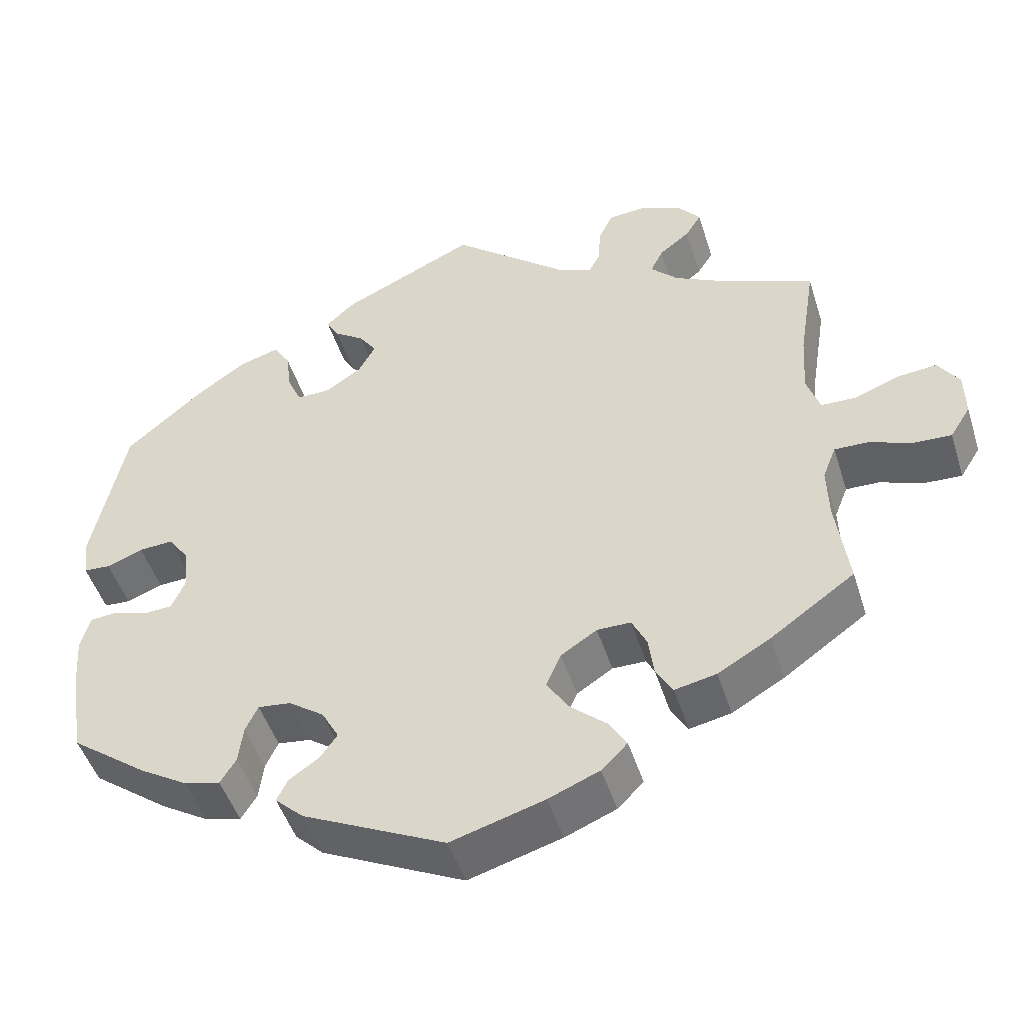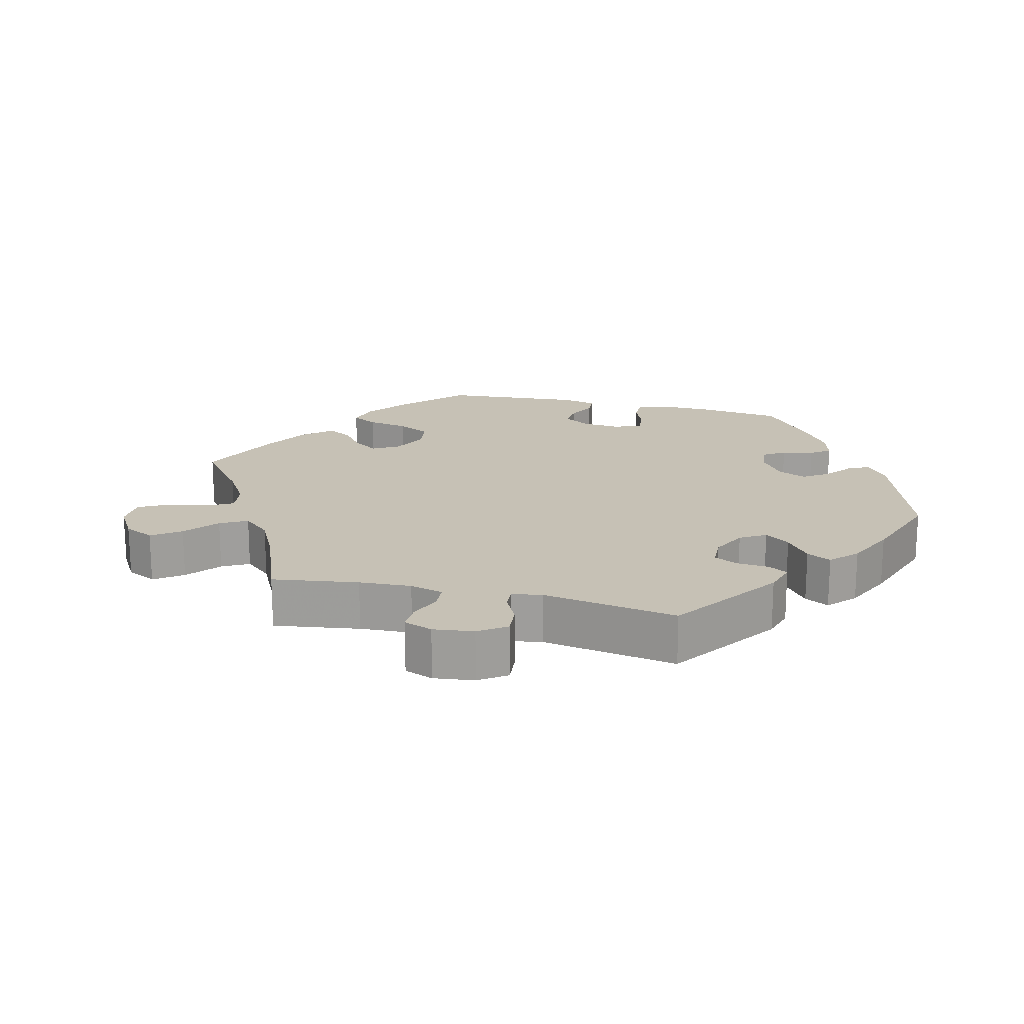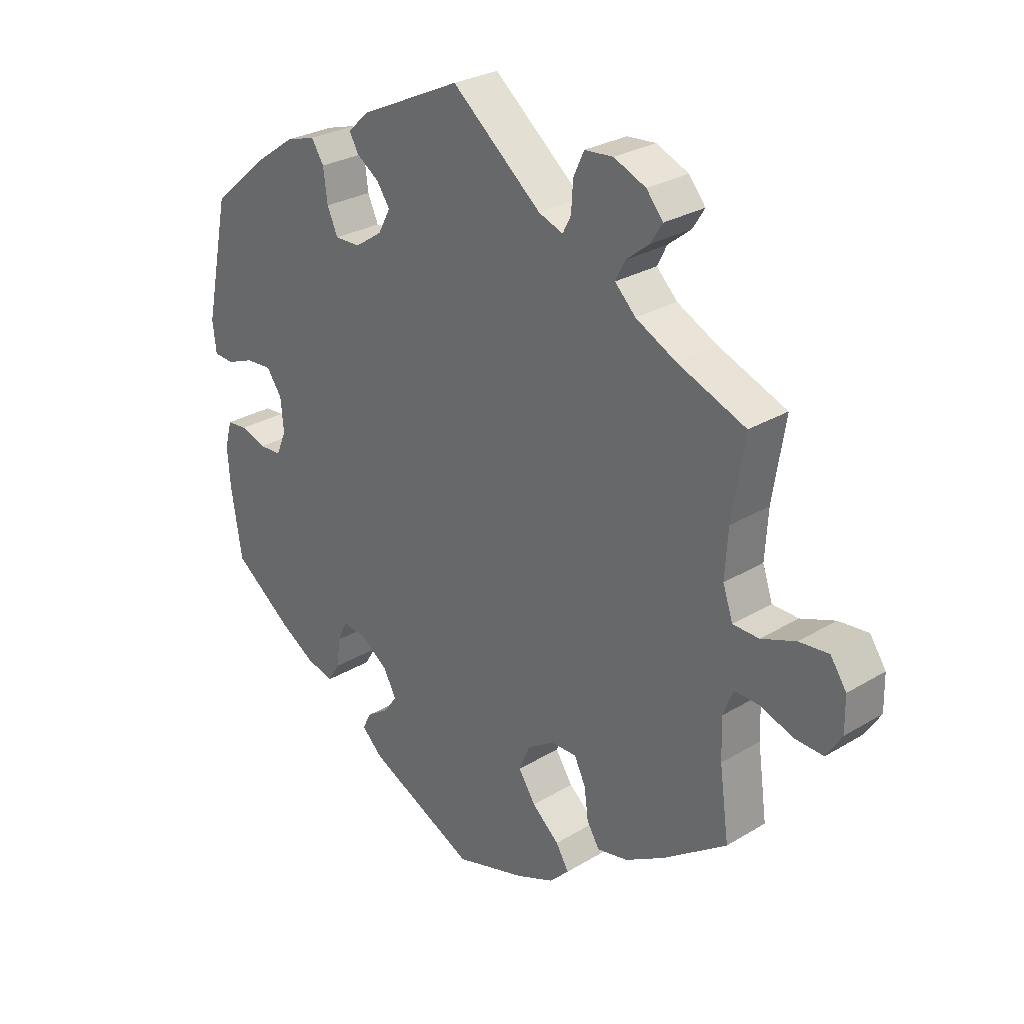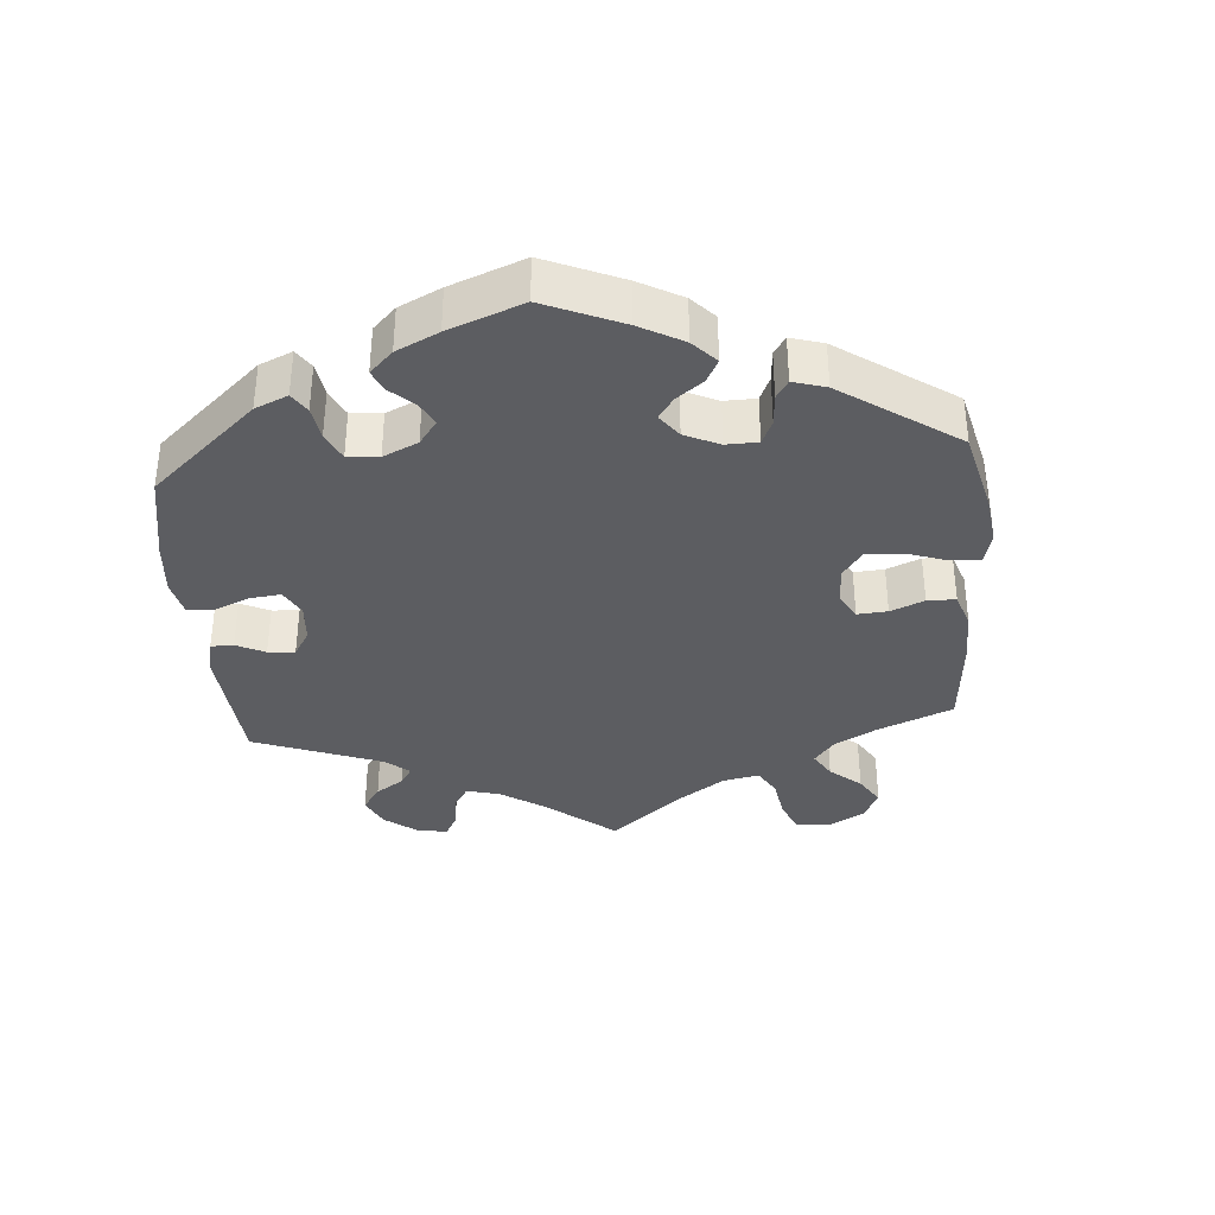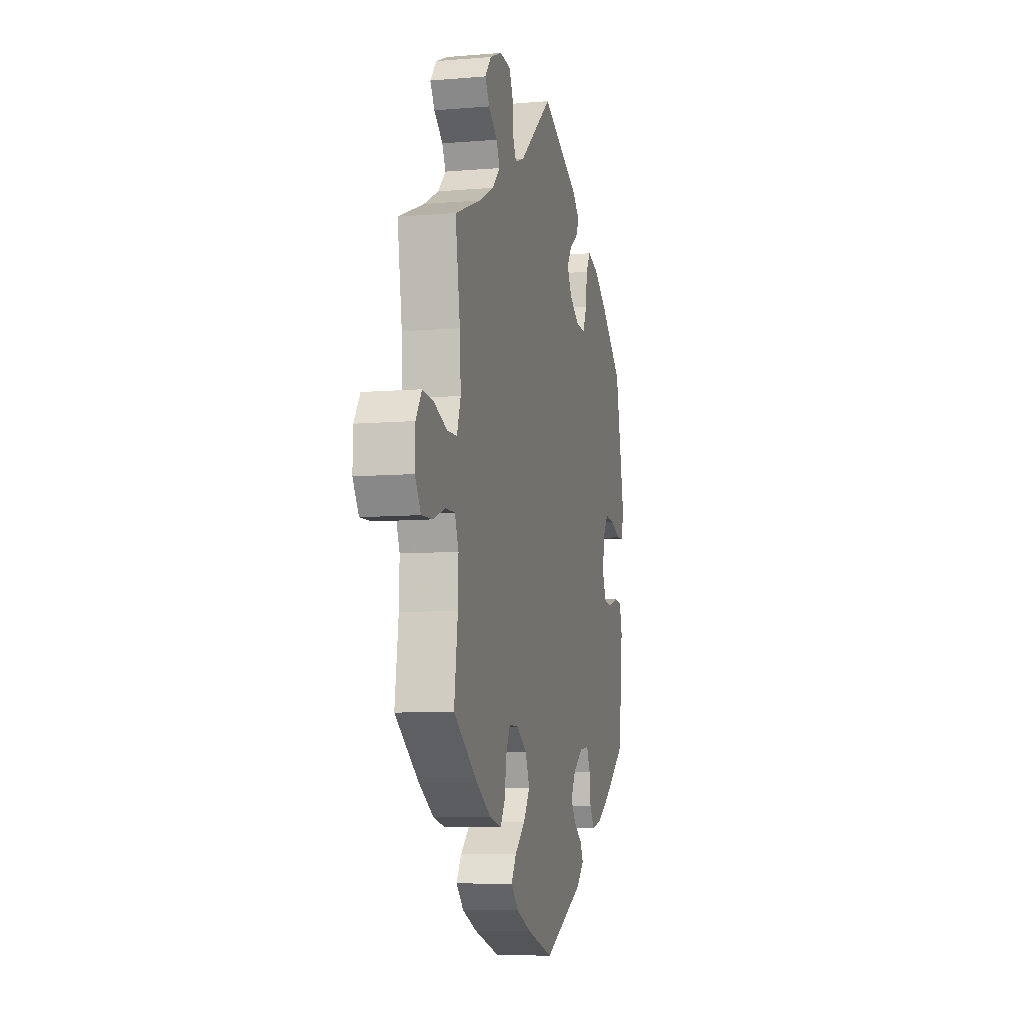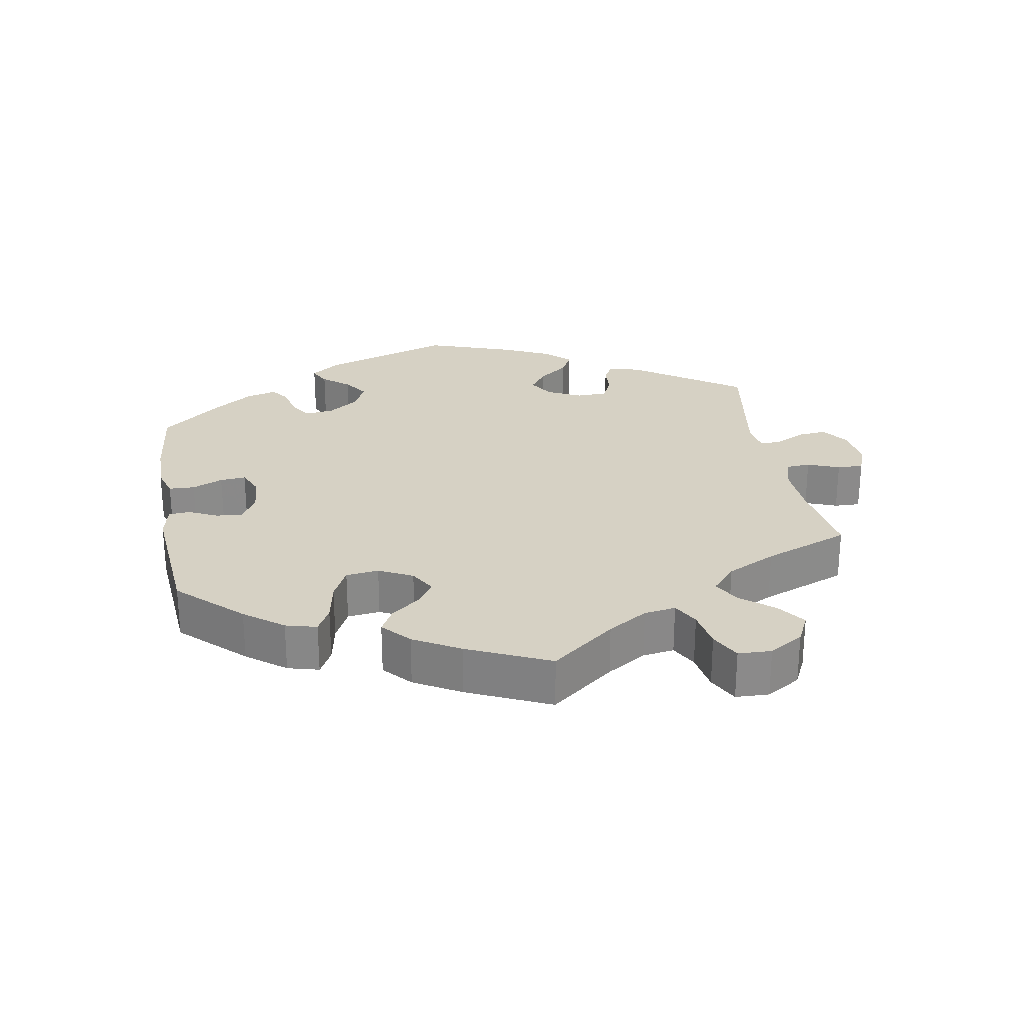
<metadata>
{"format":"obj","ext":"obj","renderer":"f3d","projection":"perspective","resolution":1024,"background":"white","views":[{"elev":-47.9,"azim":-162.8,"up":"+Z"},{"elev":18.7,"azim":-16.1,"up":"+Y"},{"elev":27.9,"azim":-132.5,"up":"+Z"},{"elev":-36.3,"azim":124.8,"up":"+Y"},{"elev":-8.1,"azim":-76.8,"up":"+Z"},{"elev":26.8,"azim":-130.1,"up":"+Y"}]}
</metadata>
<code>
v 0.172 0.07 0.497
v 0.207 0.07 0.464
v 0.191 0.07 0.436
v 0.153 0.07 0.41
v 0.131 0.07 0.378
v 0.152 0.07 0.339
v 0.198 0.07 0.308
v 0.241 0.07 0.307
v 0.259 0.07 0.347
v 0.266 0.07 0.401
v 0.287 0.07 0.434
v 0.337 0.07 0.419
v 0.4 0.07 0.375
v 0.5 0.07 0.289
v 0.541 0.07 0.091
v 0.535 0.07 0.04
v 0.501 0.07 0.038
v 0.455 0.07 0.056
v 0.411 0.07 0.059
v 0.385 0.07 0.022
v 0.38 0.07 -0.033
v 0.397 0.07 -0.072
v 0.434 0.07 -0.074
v 0.478 0.07 -0.06
v 0.512 0.07 -0.063
v 0.524 0.07 -0.108
v 0.519 0.07 -0.175
v 0.501 0.07 -0.288
v 0.403 0.07 -0.361
v 0.342 0.07 -0.398
v 0.296 0.07 -0.409
v 0.276 0.07 -0.377
v 0.27 0.07 -0.329
v 0.254 0.07 -0.295
v 0.212 0.07 -0.3
v 0.167 0.07 -0.332
v 0.145 0.07 -0.372
v 0.167 0.07 -0.403
v 0.205 0.07 -0.429
v 0.219 0.07 -0.457
v 0.183 0.07 -0.491
v 0.001 0.07 -0.578
v -0.118 0.07 -0.543
v -0.183 0.07 -0.516
v -0.216 0.07 -0.483
v -0.194 0.07 -0.447
v -0.148 0.07 -0.407
v -0.119 0.07 -0.363
v -0.138 0.07 -0.319
v -0.184 0.07 -0.289
v -0.227 0.07 -0.289
v -0.246 0.07 -0.328
v -0.253 0.07 -0.38
v -0.274 0.07 -0.415
v -0.327 0.07 -0.404
v -0.394 0.07 -0.365
v -0.501 0.07 -0.289
v -0.485 0.07 -0.173
v -0.483 0.07 -0.105
v -0.5 0.07 -0.062
v -0.543 0.07 -0.063
v -0.597 0.07 -0.083
v -0.646 0.07 -0.085
v -0.672 0.07 -0.044
v -0.671 0.07 0.014
v -0.644 0.07 0.054
v -0.594 0.07 0.049
v -0.536 0.07 0.027
v -0.492 0.07 0.028
v -0.475 0.07 0.078
v -0.48 0.07 0.157
v -0.501 0.07 0.289
v -0.385 0.07 0.335
v -0.318 0.07 0.369
v -0.283 0.07 0.404
v -0.299 0.07 0.436
v -0.338 0.07 0.467
v -0.358 0.07 0.499
v -0.33 0.07 0.533
v -0.276 0.07 0.556
v -0.228 0.07 0.552
v -0.21 0.07 0.513
v -0.207 0.07 0.465
v -0.193 0.07 0.438
v -0.152 0.07 0.453
v 0 0.07 0.578
v 0.172 0 0.497
v 0.207 0 0.464
v 0.191 0 0.436
v 0.153 0 0.41
v 0.131 0 0.378
v 0.152 0 0.339
v 0.198 0 0.308
v 0.241 0 0.307
v 0.259 0 0.347
v 0.266 0 0.401
v 0.287 0 0.434
v 0.337 0 0.419
v 0.4 0 0.375
v 0.5 0 0.289
v 0.541 0 0.091
v 0.535 0 0.04
v 0.501 0 0.038
v 0.455 0 0.056
v 0.411 0 0.059
v 0.385 0 0.022
v 0.38 0 -0.033
v 0.397 0 -0.072
v 0.434 0 -0.074
v 0.478 0 -0.06
v 0.512 0 -0.063
v 0.524 0 -0.108
v 0.519 0 -0.175
v 0.501 0 -0.288
v 0.403 0 -0.361
v 0.342 0 -0.398
v 0.296 0 -0.409
v 0.276 0 -0.377
v 0.27 0 -0.329
v 0.254 0 -0.295
v 0.212 0 -0.3
v 0.167 0 -0.332
v 0.145 0 -0.372
v 0.167 0 -0.403
v 0.205 0 -0.429
v 0.219 0 -0.457
v 0.183 0 -0.491
v 0.001 0 -0.578
v -0.118 0 -0.543
v -0.183 0 -0.516
v -0.216 0 -0.483
v -0.194 0 -0.447
v -0.148 0 -0.407
v -0.119 0 -0.363
v -0.138 0 -0.319
v -0.184 0 -0.289
v -0.227 0 -0.289
v -0.246 0 -0.328
v -0.253 0 -0.38
v -0.274 0 -0.415
v -0.327 0 -0.404
v -0.394 0 -0.365
v -0.501 0 -0.289
v -0.485 0 -0.173
v -0.483 0 -0.105
v -0.5 0 -0.062
v -0.543 0 -0.063
v -0.597 0 -0.083
v -0.646 0 -0.085
v -0.672 0 -0.044
v -0.671 0 0.014
v -0.644 0 0.054
v -0.594 0 0.049
v -0.536 0 0.027
v -0.492 0 0.028
v -0.475 0 0.078
v -0.48 0 0.157
v -0.501 0 0.289
v -0.385 0 0.335
v -0.318 0 0.369
v -0.283 0 0.404
v -0.299 0 0.436
v -0.338 0 0.467
v -0.358 0 0.499
v -0.33 0 0.533
v -0.276 0 0.556
v -0.228 0 0.552
v -0.21 0 0.513
v -0.207 0 0.465
v -0.193 0 0.438
v -0.152 0 0.453
v 0 0 0.578
f 85 86 1 2
f 84 85 2 3
f 80 81 82 83
f 80 83 84
f 79 80 84
f 76 77 78 79
f 75 76 79 84
f 74 75 84 3
f 71 72 73
f 70 71 73 74
f 69 70 74 3
f 65 66 67 68
f 65 68 69
f 64 65 69
f 61 62 63 64
f 60 61 64 69
f 59 60 69
f 55 56 57 58
f 55 58 59
f 52 53 54 55
f 51 52 55 59
f 50 51 59 69
f 44 45 46 47
f 44 47 48
f 43 44 48
f 42 43 48
f 41 42 48 49
f 38 39 40 41
f 37 38 41 49
f 30 31 32 33
f 30 33 34
f 29 30 34
f 28 29 34
f 27 28 34
f 26 27 34 35
f 23 24 25 26
f 22 23 26 35
f 15 16 17 18
f 15 18 19
f 14 15 19
f 13 14 19 20
f 9 10 11 12
f 8 9 12 13
f 69 3 4
f 69 4 5
f 50 69 5 6
f 36 37 49 50
f 36 50 6 7
f 21 22 35 36
f 21 36 7 8
f 8 13 20 21
f 88 87 172 171
f 89 88 171 170
f 169 168 167 166
f 170 169 166
f 170 166 165
f 165 164 163 162
f 170 165 162 161
f 89 170 161 160
f 159 158 157
f 160 159 157 156
f 89 160 156 155
f 154 153 152 151
f 155 154 151
f 155 151 150
f 150 149 148 147
f 155 150 147 146
f 155 146 145
f 144 143 142 141
f 145 144 141
f 141 140 139 138
f 145 141 138 137
f 155 145 137 136
f 133 132 131 130
f 134 133 130
f 134 130 129
f 134 129 128
f 135 134 128 127
f 127 126 125 124
f 135 127 124 123
f 119 118 117 116
f 120 119 116
f 120 116 115
f 120 115 114
f 120 114 113
f 121 120 113 112
f 112 111 110 109
f 121 112 109 108
f 104 103 102 101
f 105 104 101
f 105 101 100
f 106 105 100 99
f 98 97 96 95
f 99 98 95 94
f 90 89 155
f 91 90 155
f 92 91 155 136
f 136 135 123 122
f 93 92 136 122
f 122 121 108 107
f 94 93 122 107
f 107 106 99 94
f 1 87 88 2
f 2 88 89 3
f 3 89 90 4
f 4 90 91 5
f 5 91 92 6
f 6 92 93 7
f 7 93 94 8
f 8 94 95 9
f 9 95 96 10
f 10 96 97 11
f 11 97 98 12
f 12 98 99 13
f 13 99 100 14
f 14 100 101 15
f 15 101 102 16
f 16 102 103 17
f 17 103 104 18
f 18 104 105 19
f 19 105 106 20
f 20 106 107 21
f 21 107 108 22
f 22 108 109 23
f 23 109 110 24
f 24 110 111 25
f 25 111 112 26
f 26 112 113 27
f 27 113 114 28
f 28 114 115 29
f 29 115 116 30
f 30 116 117 31
f 31 117 118 32
f 32 118 119 33
f 33 119 120 34
f 34 120 121 35
f 35 121 122 36
f 36 122 123 37
f 37 123 124 38
f 38 124 125 39
f 39 125 126 40
f 40 126 127 41
f 41 127 128 42
f 42 128 129 43
f 43 129 130 44
f 44 130 131 45
f 45 131 132 46
f 46 132 133 47
f 47 133 134 48
f 48 134 135 49
f 49 135 136 50
f 50 136 137 51
f 51 137 138 52
f 52 138 139 53
f 53 139 140 54
f 54 140 141 55
f 55 141 142 56
f 56 142 143 57
f 57 143 144 58
f 58 144 145 59
f 59 145 146 60
f 60 146 147 61
f 61 147 148 62
f 62 148 149 63
f 63 149 150 64
f 64 150 151 65
f 65 151 152 66
f 66 152 153 67
f 67 153 154 68
f 68 154 155 69
f 69 155 156 70
f 70 156 157 71
f 71 157 158 72
f 72 158 159 73
f 73 159 160 74
f 74 160 161 75
f 75 161 162 76
f 76 162 163 77
f 77 163 164 78
f 78 164 165 79
f 79 165 166 80
f 80 166 167 81
f 81 167 168 82
f 82 168 169 83
f 83 169 170 84
f 84 170 171 85
f 85 171 172 86
f 86 172 87 1

</code>
